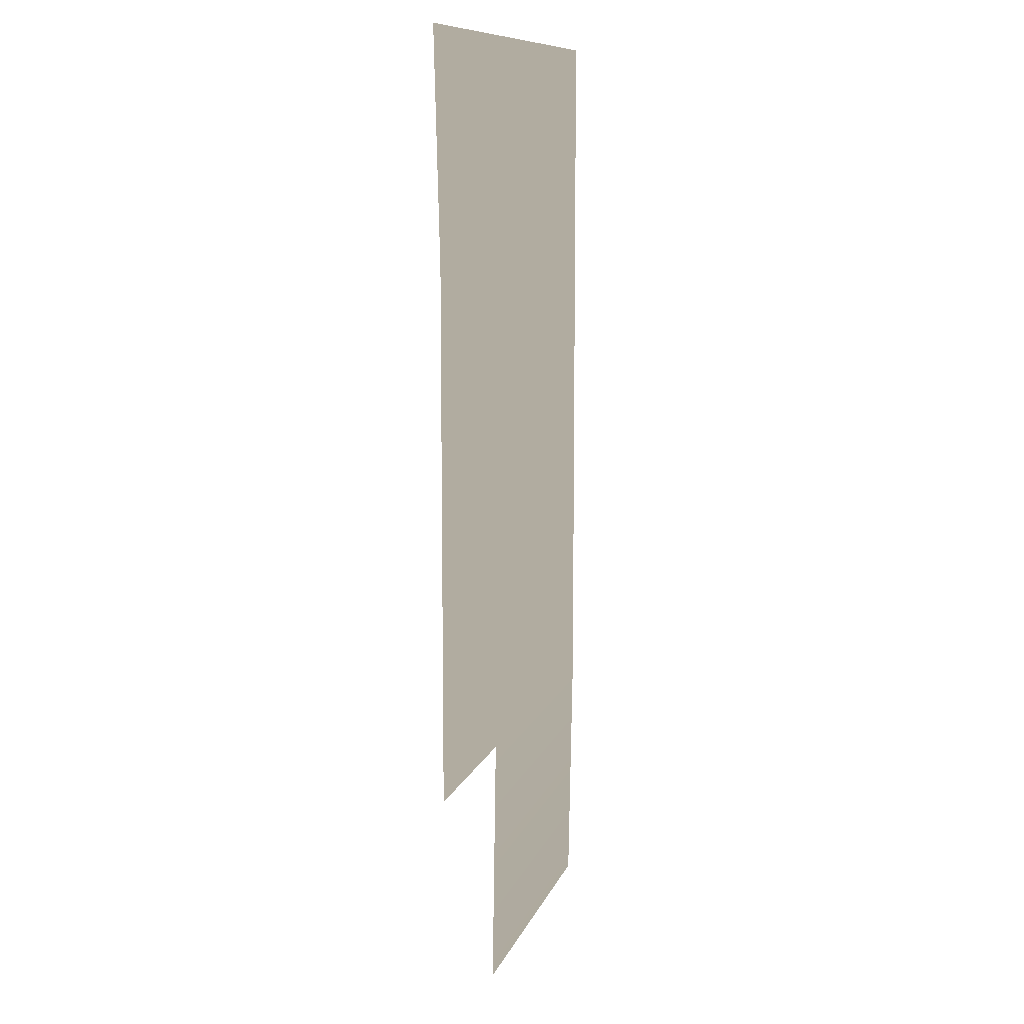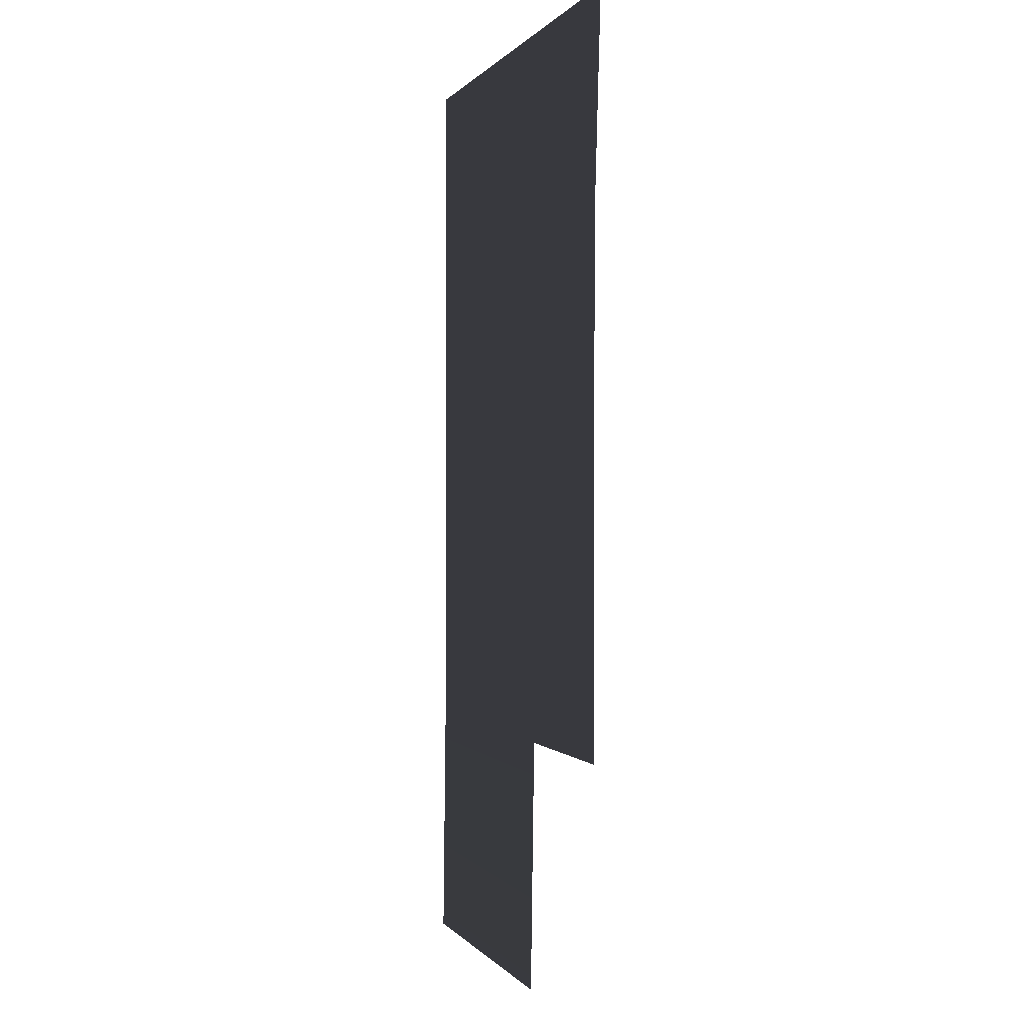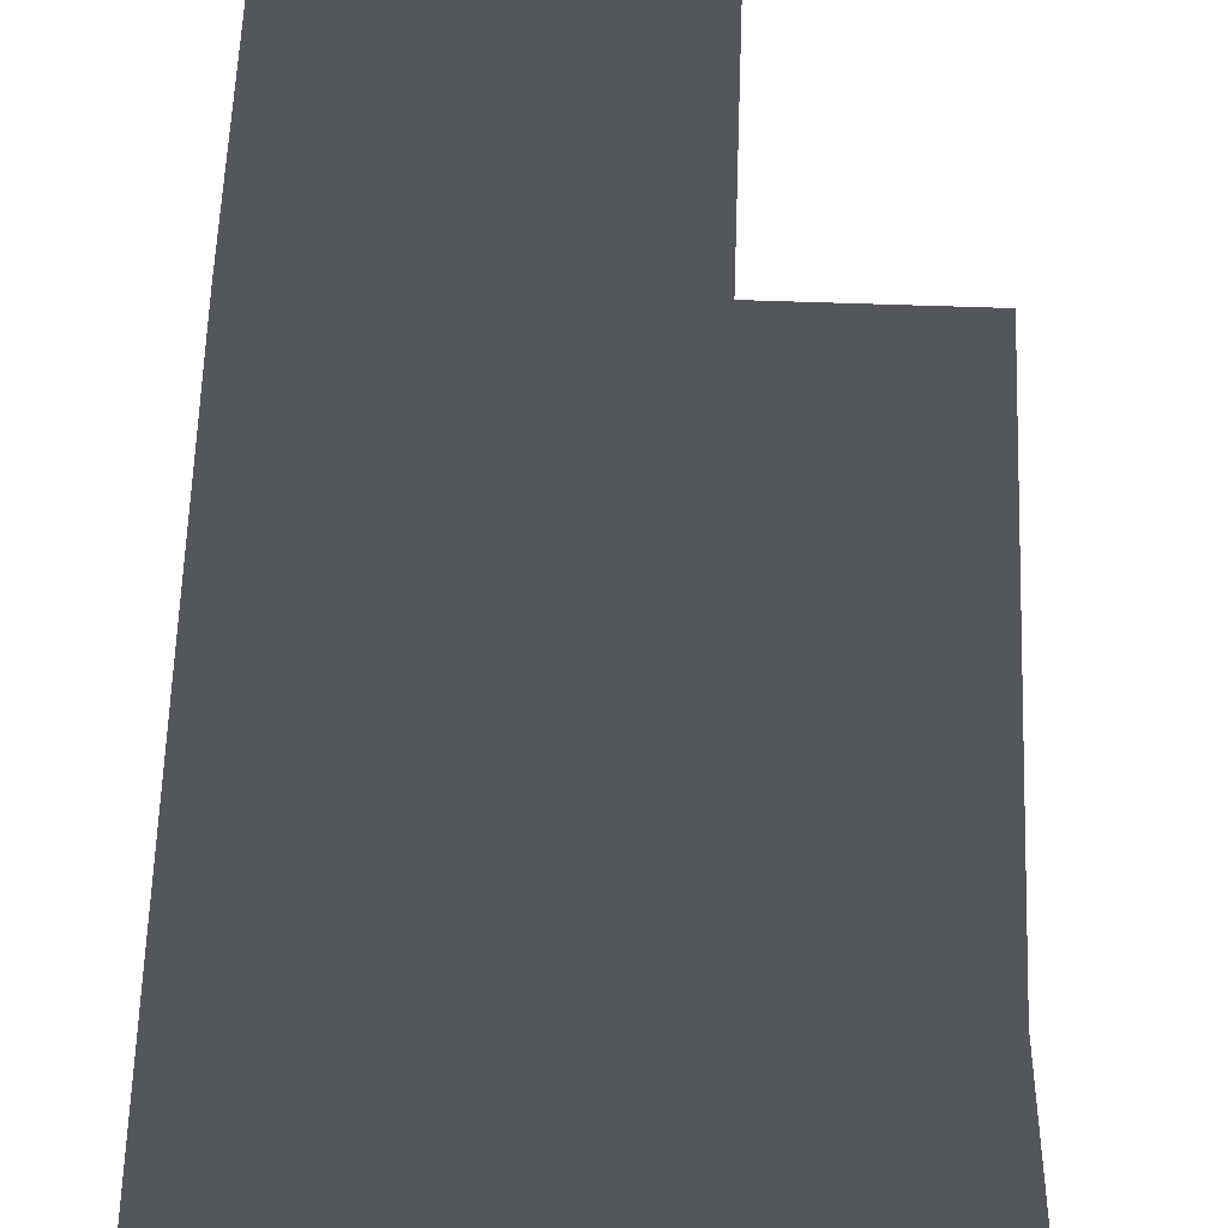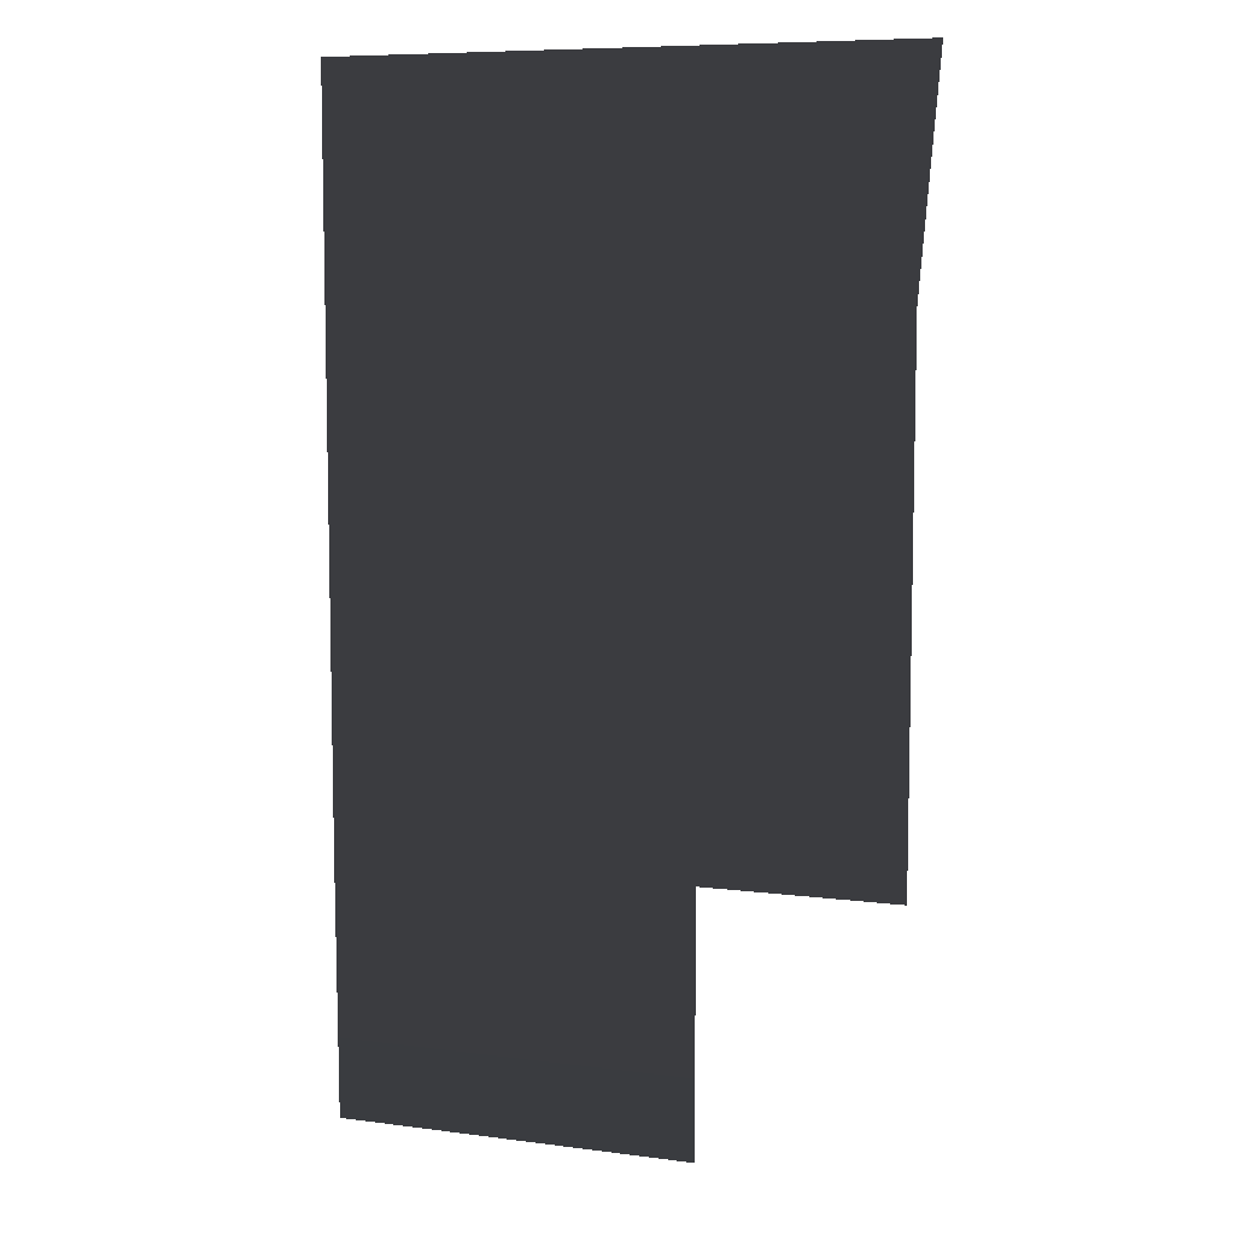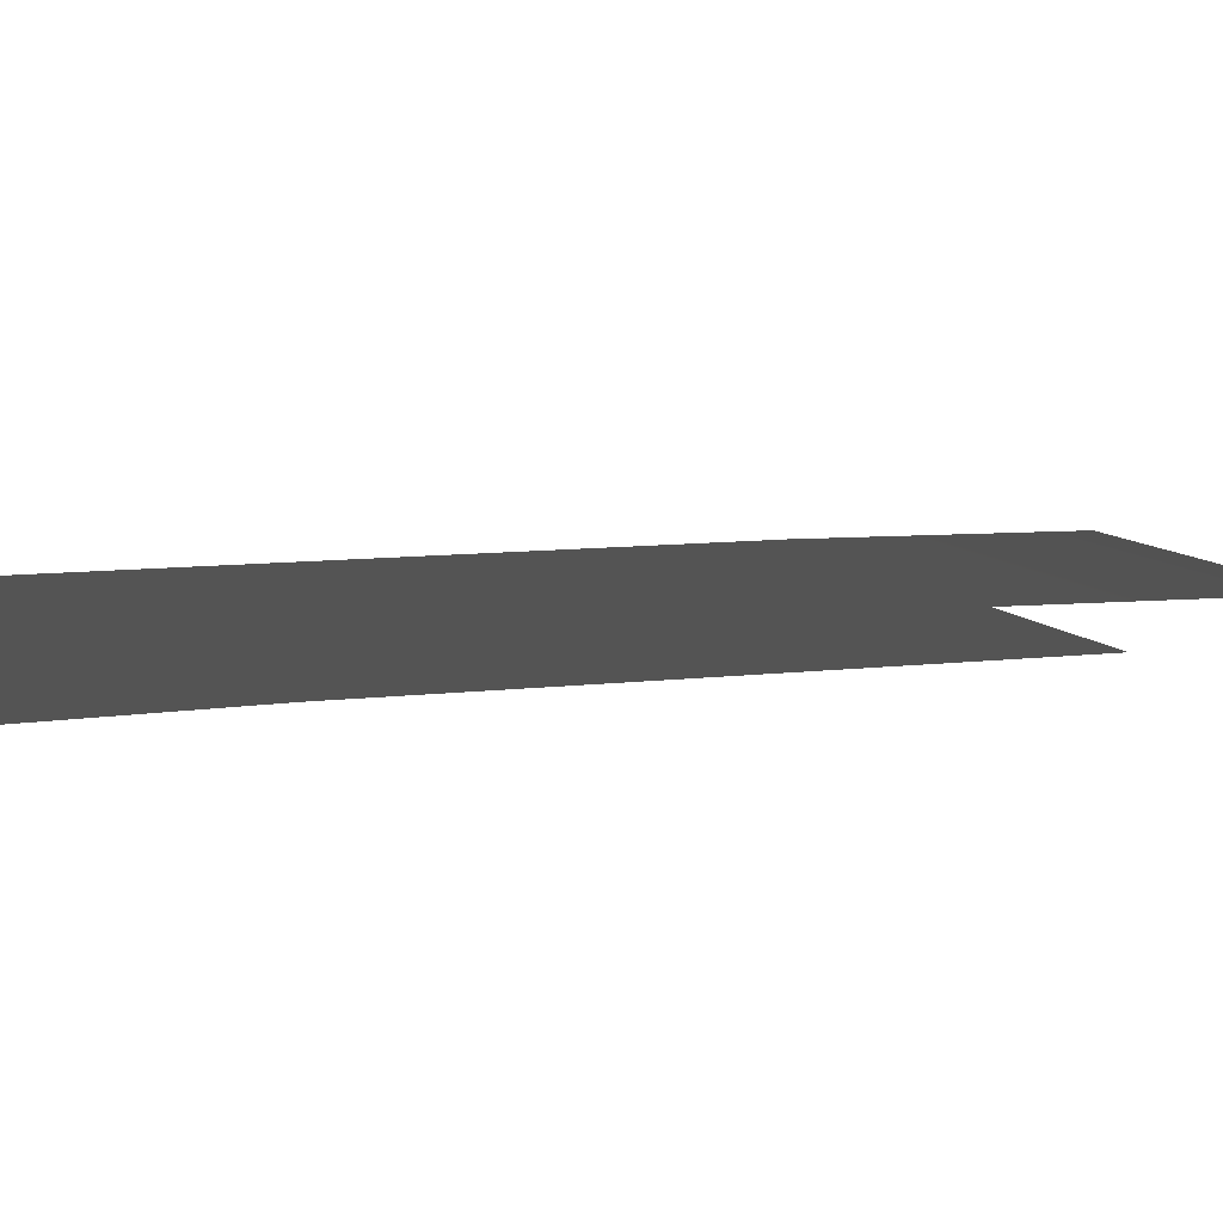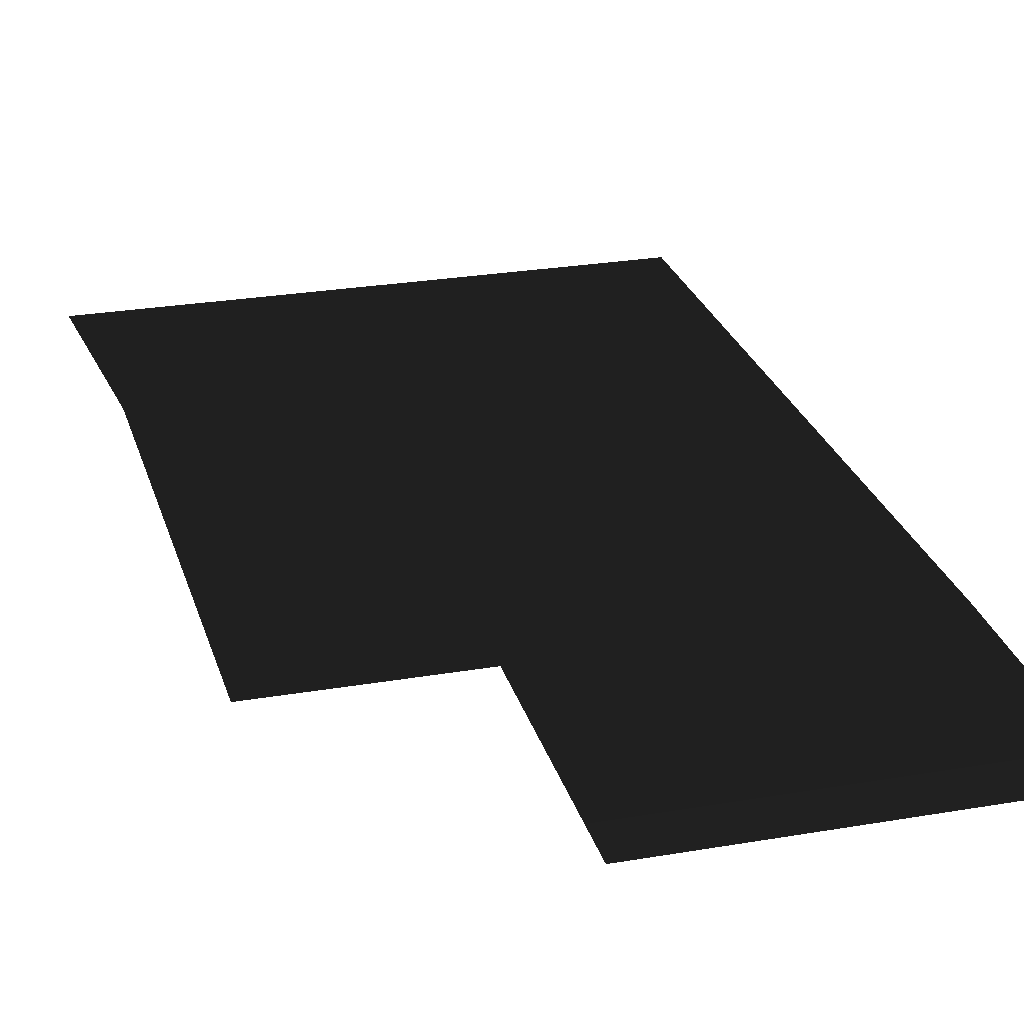
<metadata>
{"format":"obj","ext":"obj","renderer":"f3d","projection":"perspective","resolution":1024,"background":"white","views":[{"elev":10.1,"azim":-75.2,"up":"+Y"},{"elev":0.1,"azim":-106.7,"up":"+Y"},{"elev":64.7,"azim":-178.0,"up":"+Z"},{"elev":8.1,"azim":-160.2,"up":"+Y"},{"elev":8.8,"azim":-109.0,"up":"+Z"},{"elev":26.1,"azim":-15.3,"up":"+Z"}]}
</metadata>
<code>
v 3.507 5.347 1.487
v -0.7036 5.485 1.487
v -1.12 10.55 1.487
v 3.229 10.55 1.487
v 3.704 -6.315 1.487
v -0.7036 -6.315 1.487
v 11.93 -6.315 1.487
v 11.93 5.069 1.487
v 11.93 10.55 1.487
v 3.693 -12.19 1.403
v 11.85 -12.19 1.403
g Building_t8.011_34607_429
f 1 3 2
f 1 4 3
f 5 1 2
f 5 2 6
f 7 1 5
f 7 8 1
f 8 4 1
f 8 9 4
f 7 5 10
f 7 10 11

</code>
